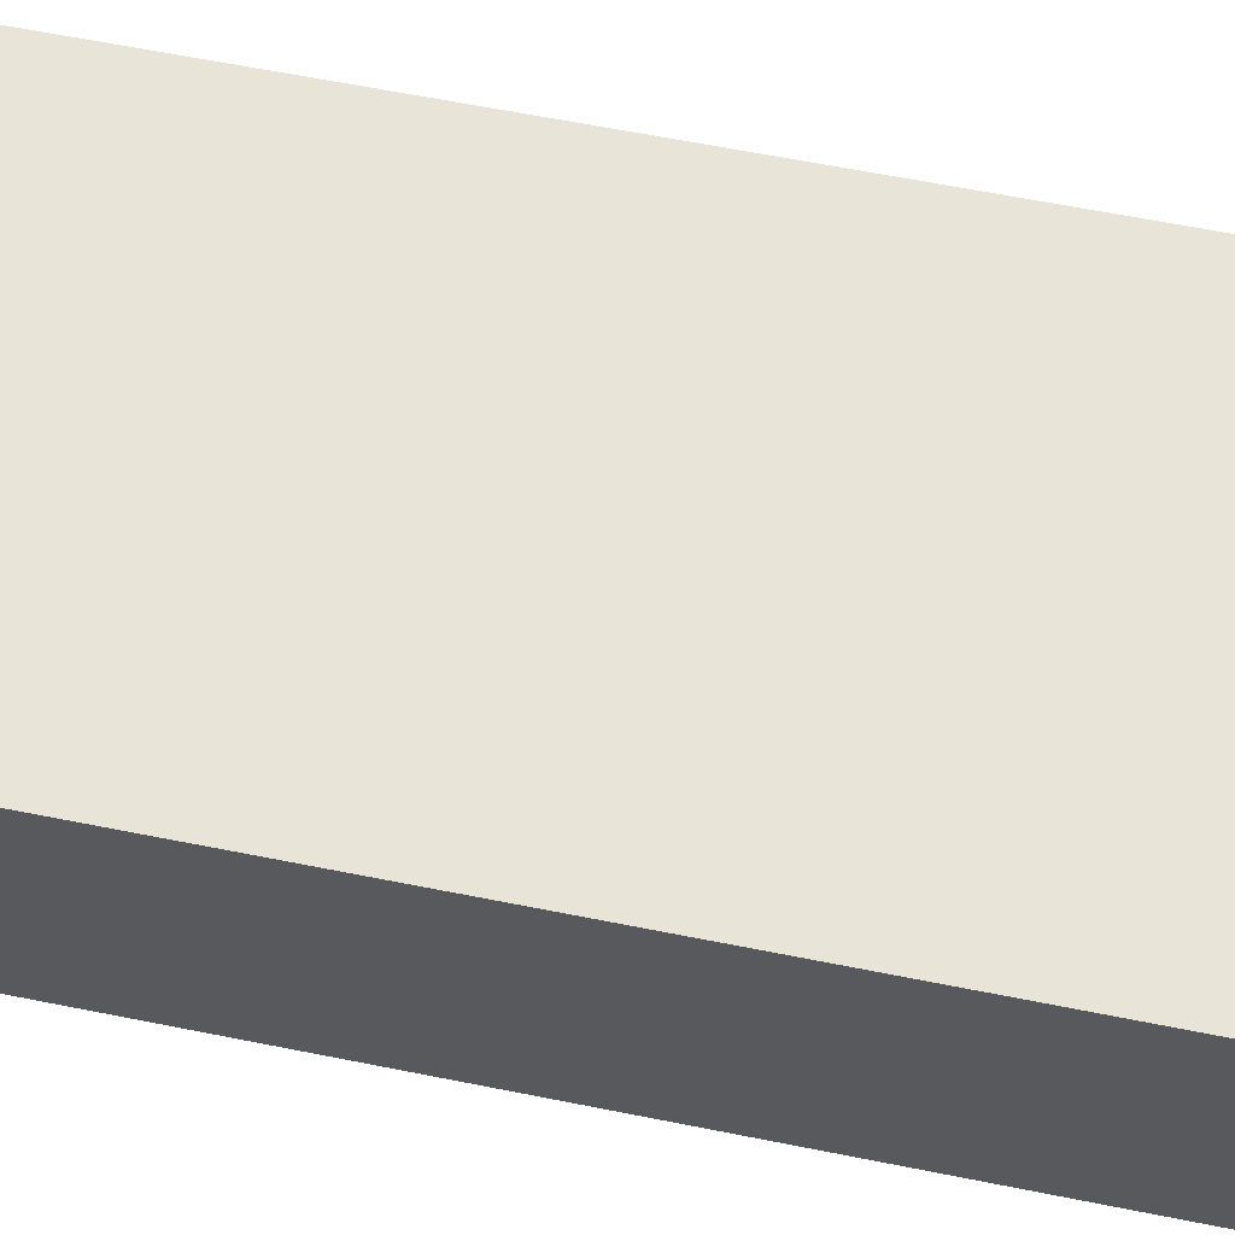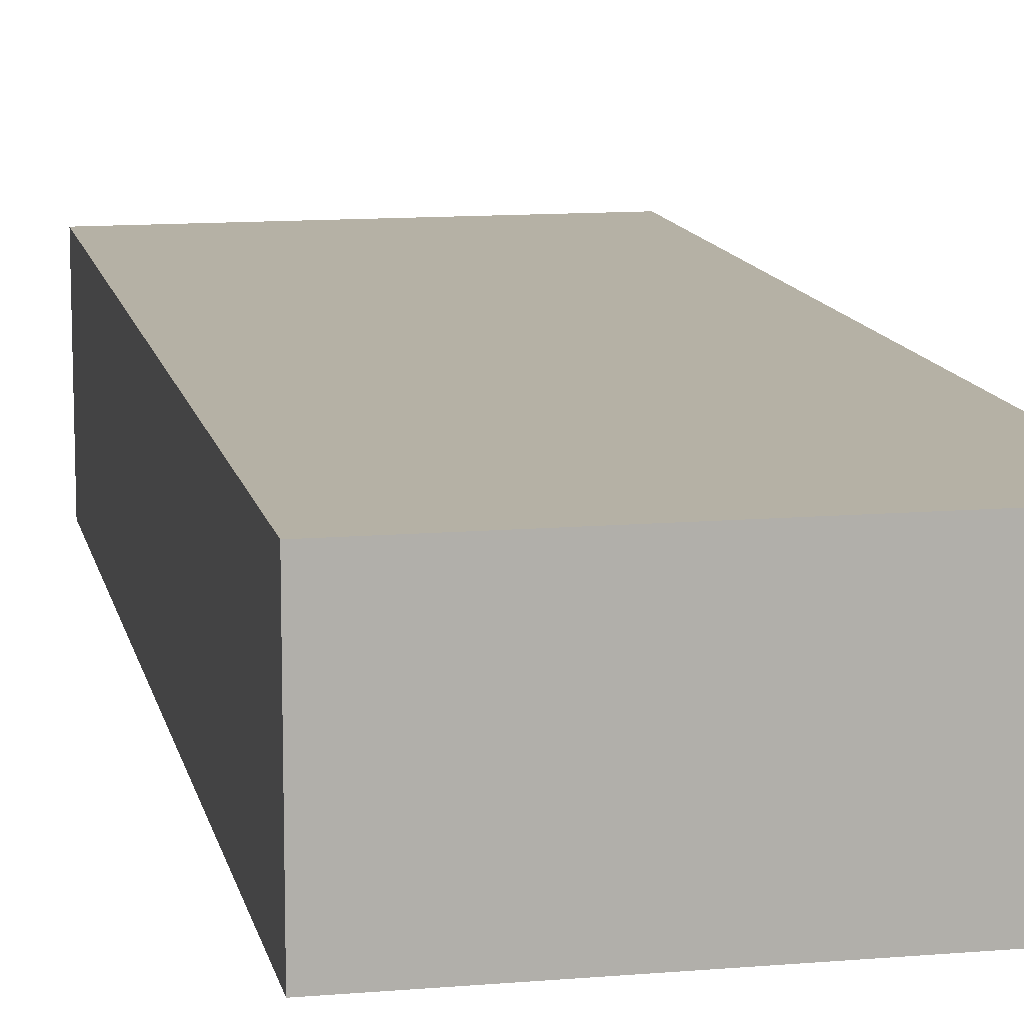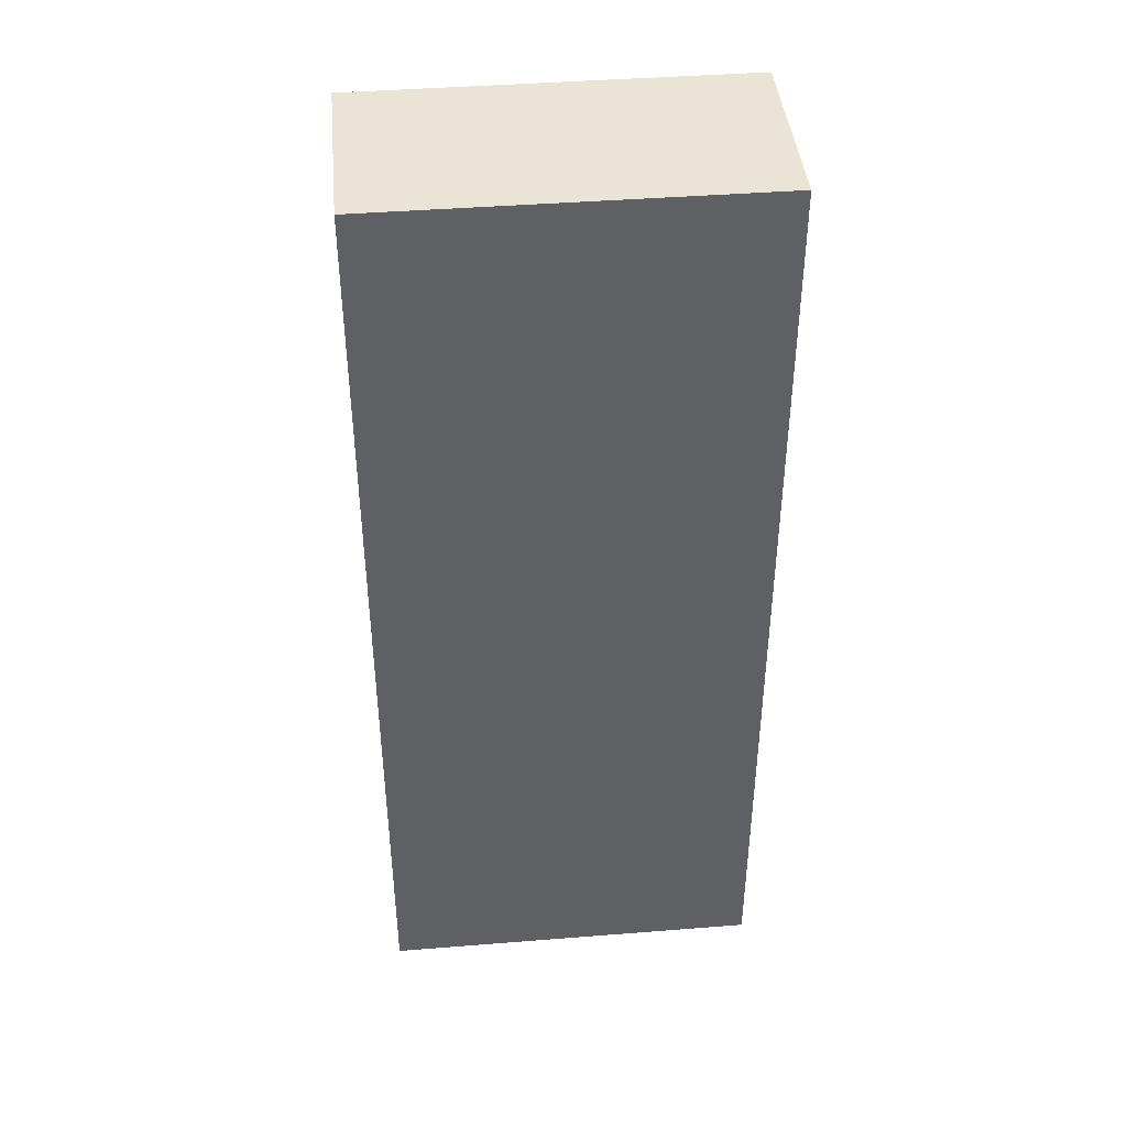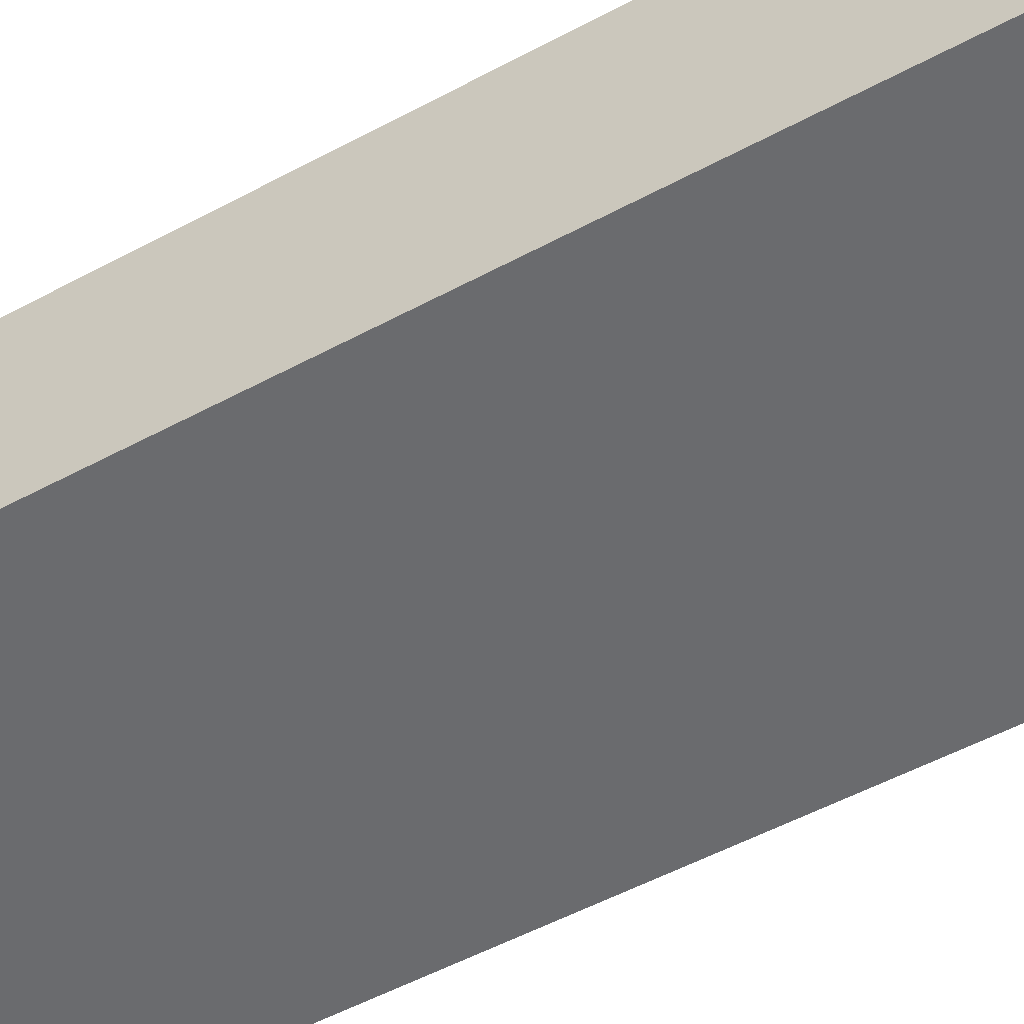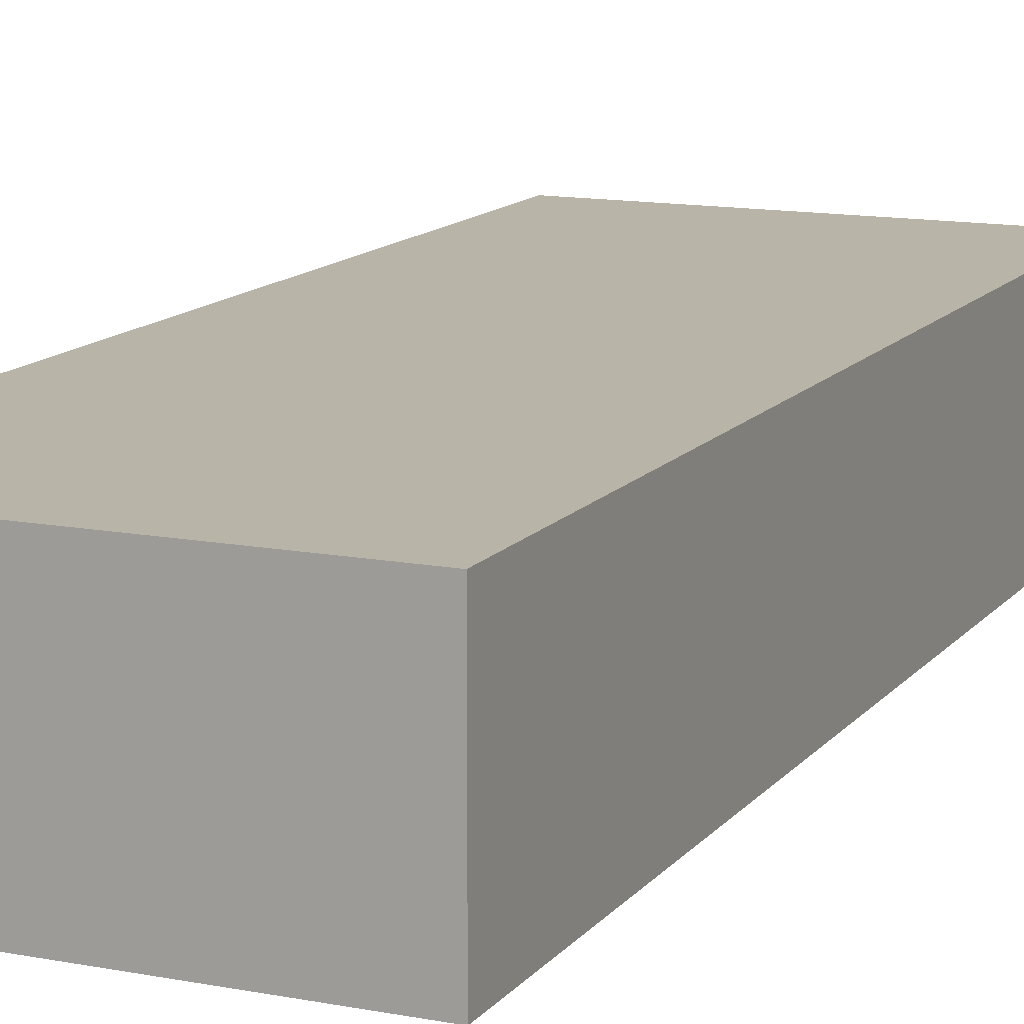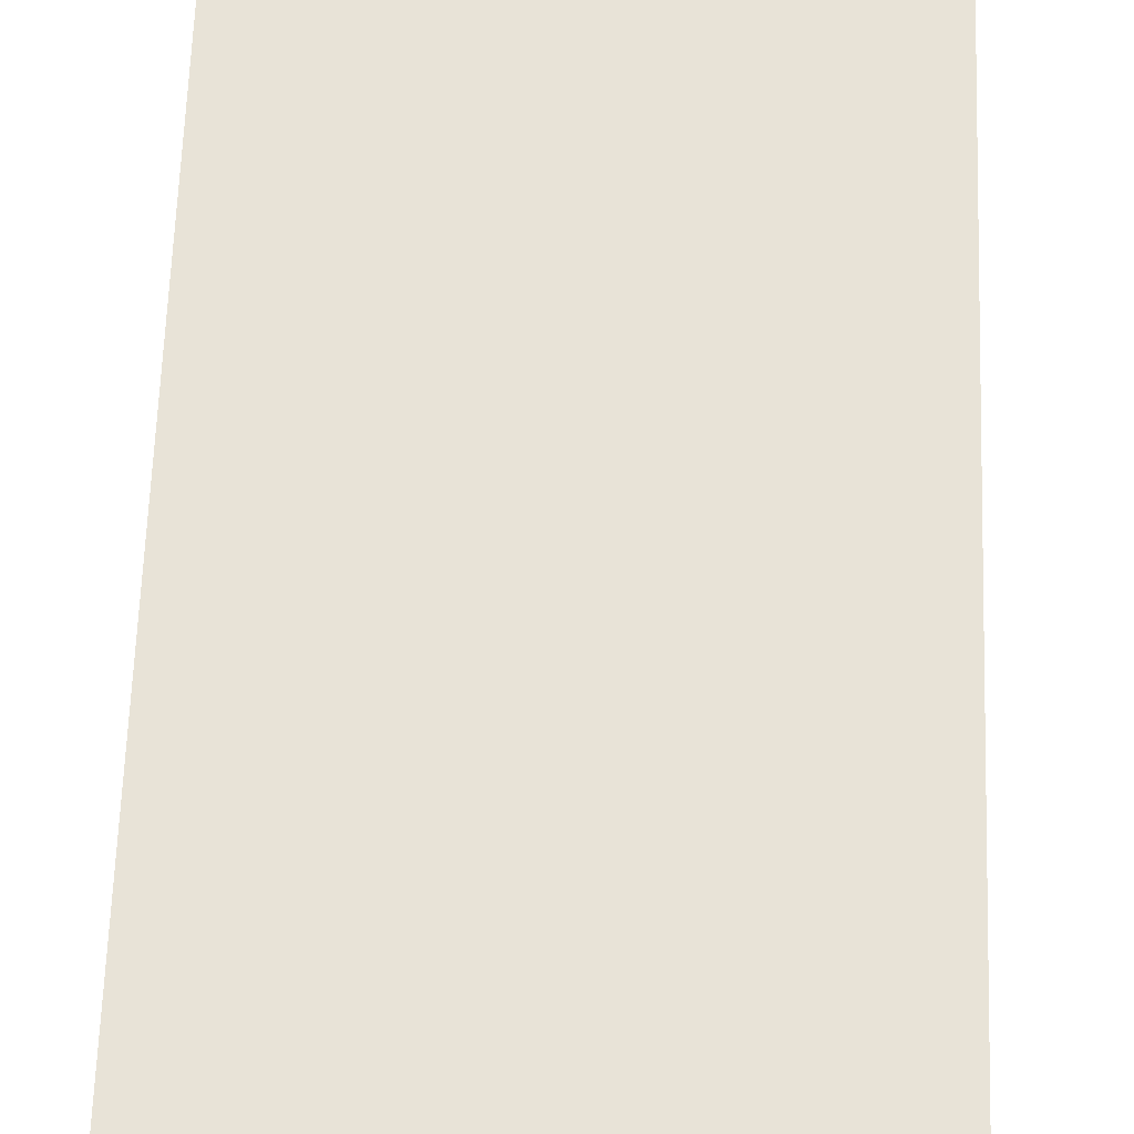
<metadata>
{"format":"obj","ext":"obj","renderer":"f3d","projection":"perspective","resolution":1024,"background":"white","views":[{"elev":60.6,"azim":-78.3,"up":"+Z"},{"elev":11.9,"azim":168.5,"up":"+Z"},{"elev":42.5,"azim":174.6,"up":"+Y"},{"elev":-53.4,"azim":119.9,"up":"+Z"},{"elev":13.0,"azim":-156.2,"up":"+Z"},{"elev":61.8,"azim":-178.0,"up":"+Z"}]}
</metadata>
<code>
o panel0000
v 127 317.5 63.5
v -127 317.5 63.5
v -127 -317.5 63.5
v 127 -317.5 63.5
v 127 317.5 63.5
v -127 -317.5 63.5
v 127 -317.5 -63.5
v -127 -317.5 -63.5
v -127 317.5 -63.5
v 127 317.5 -63.5
v 127 -317.5 -63.5
v -127 317.5 -63.5
v 127 -317.5 -63.5
v -127 -317.5 63.5
v -127 -317.5 -63.5
v 127 -317.5 -63.5
v 127 -317.5 63.5
v -127 -317.5 63.5
v -127 -317.5 63.5
v -127 317.5 63.5
v -127 317.5 -63.5
v -127 -317.5 -63.5
v -127 -317.5 63.5
v -127 317.5 -63.5
v -127 317.5 63.5
v 127 317.5 63.5
v 127 317.5 -63.5
v -127 317.5 -63.5
v -127 317.5 63.5
v 127 317.5 -63.5
v 127 317.5 63.5
v 127 -317.5 63.5
v 127 -317.5 -63.5
v 127 317.5 -63.5
v 127 317.5 63.5
v 127 -317.5 -63.5
f 1 2 3
f 4 5 6
f 7 8 9
f 10 11 12
f 13 14 15
f 16 17 18
f 19 20 21
f 22 23 24
f 25 26 27
f 28 29 30
f 31 32 33
f 34 35 36

</code>
